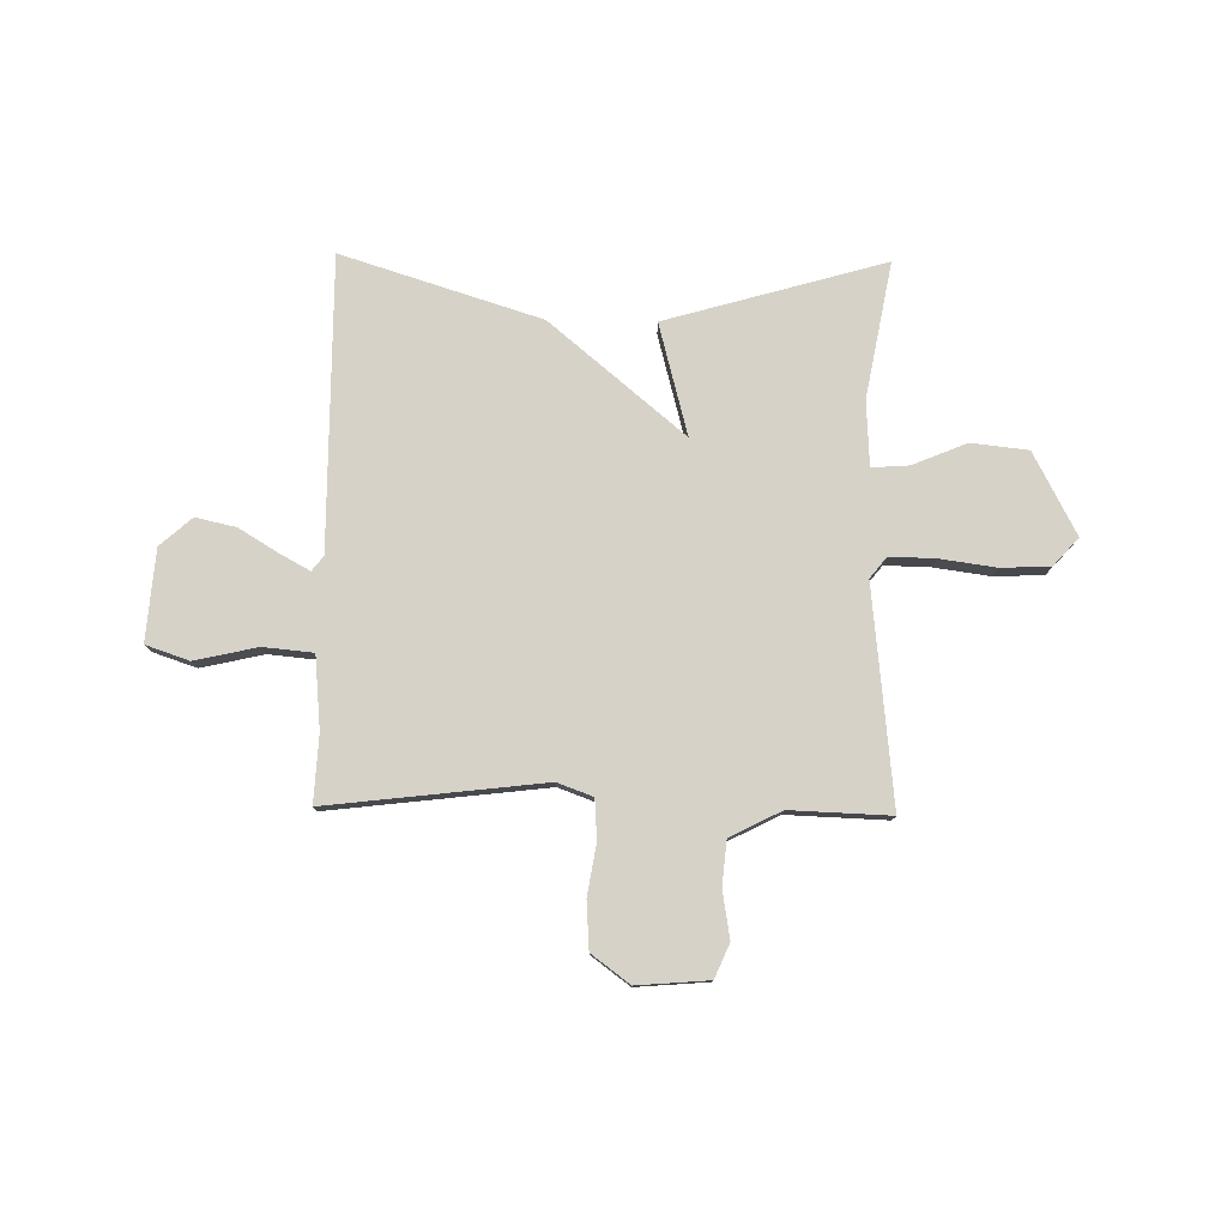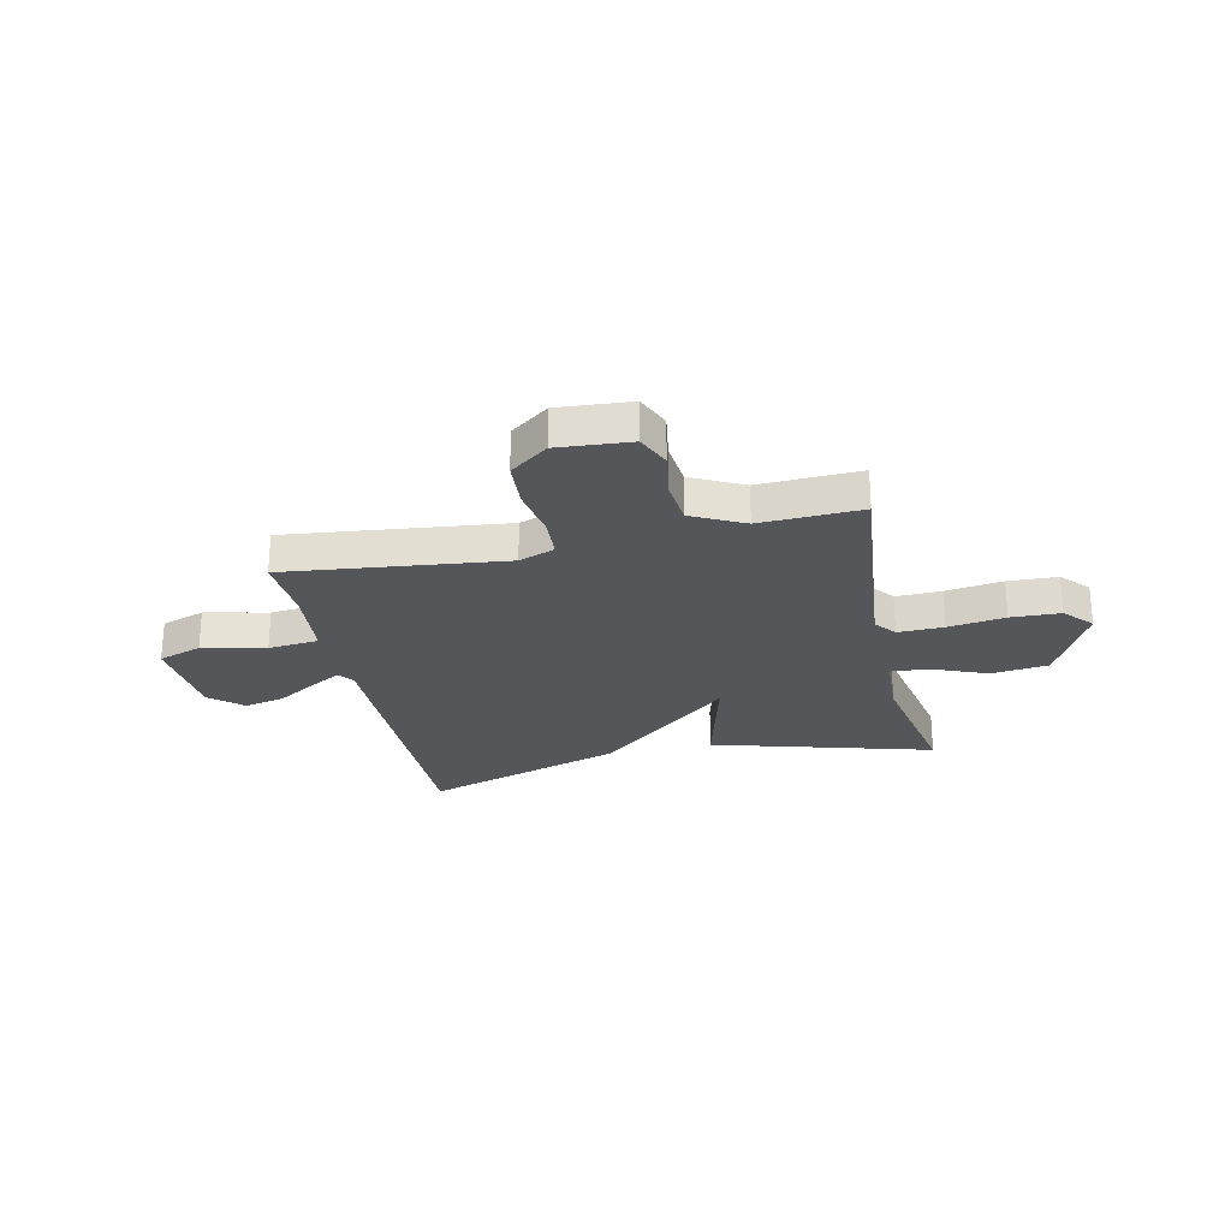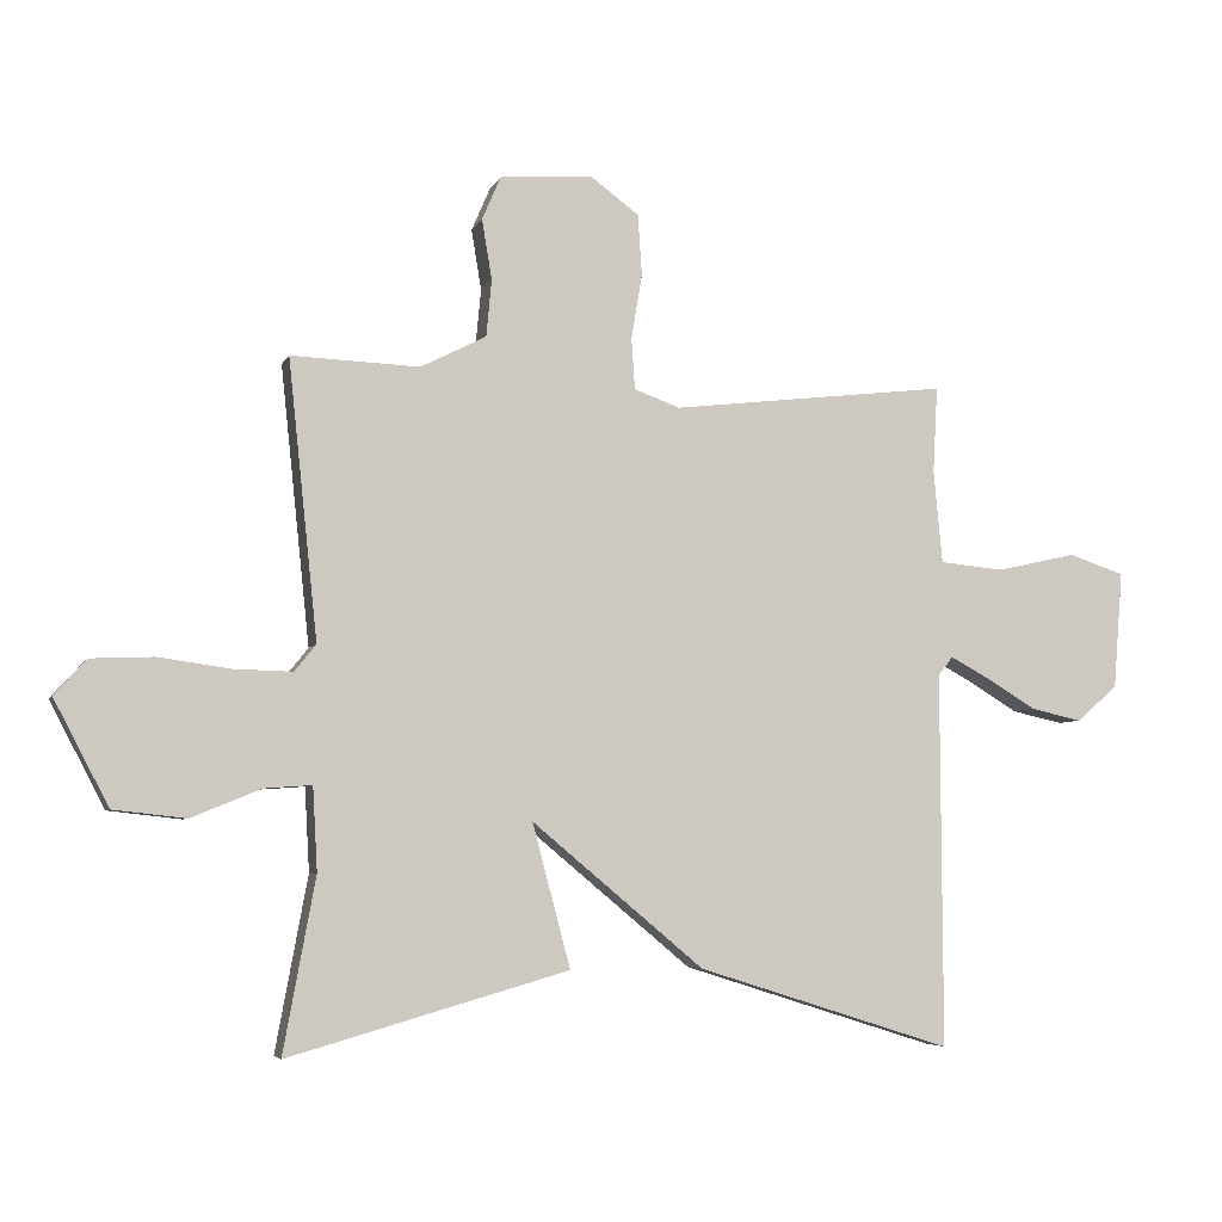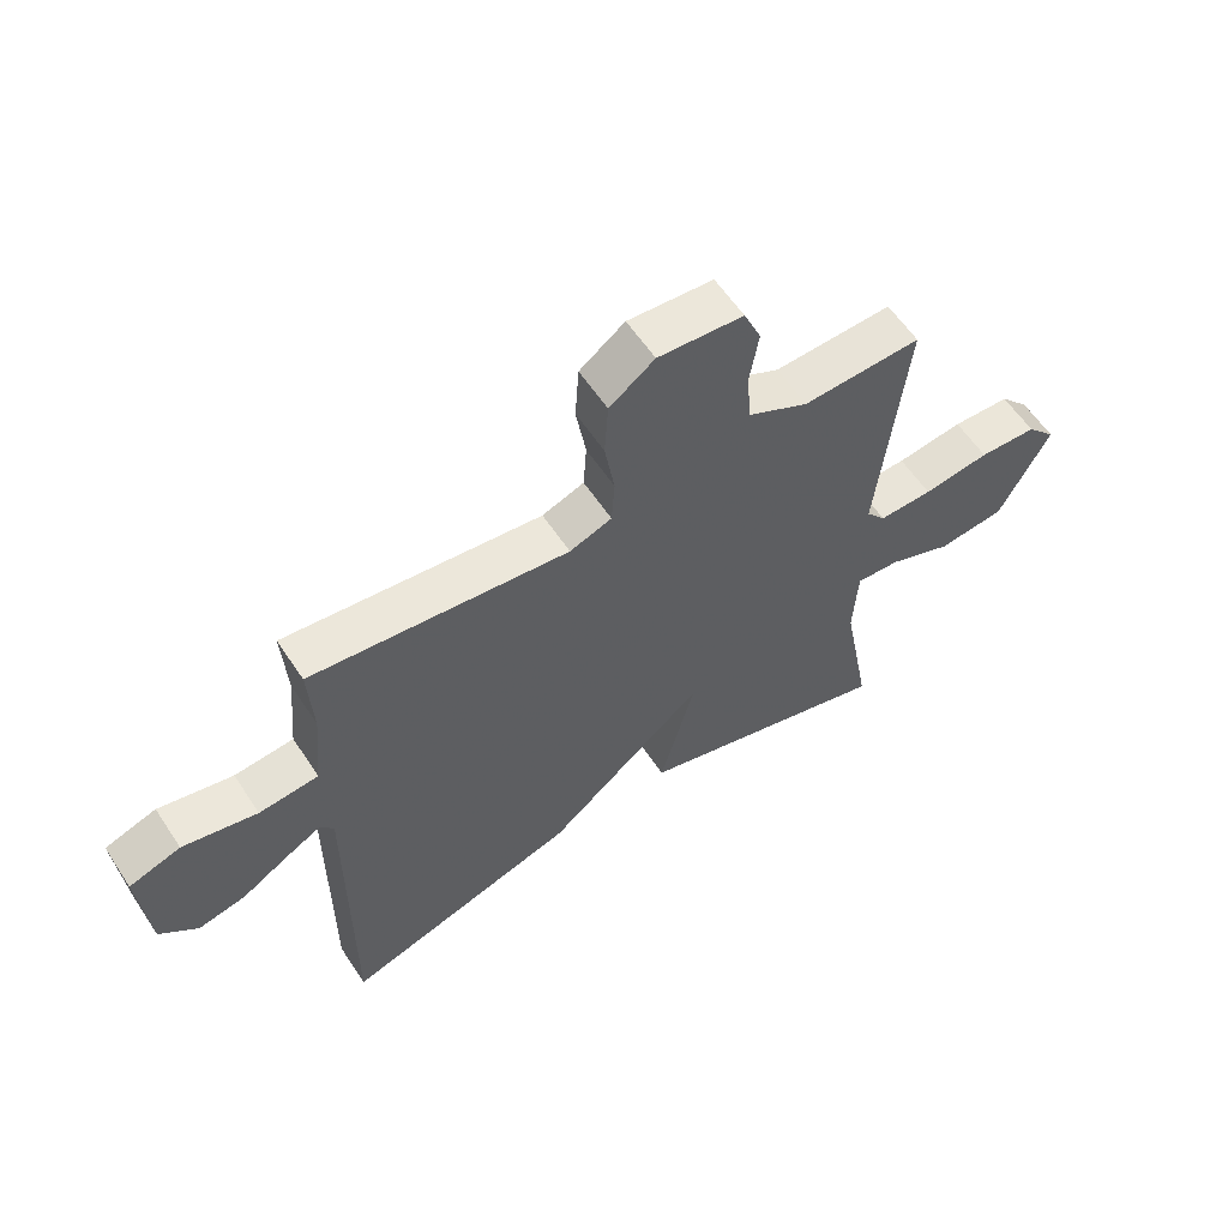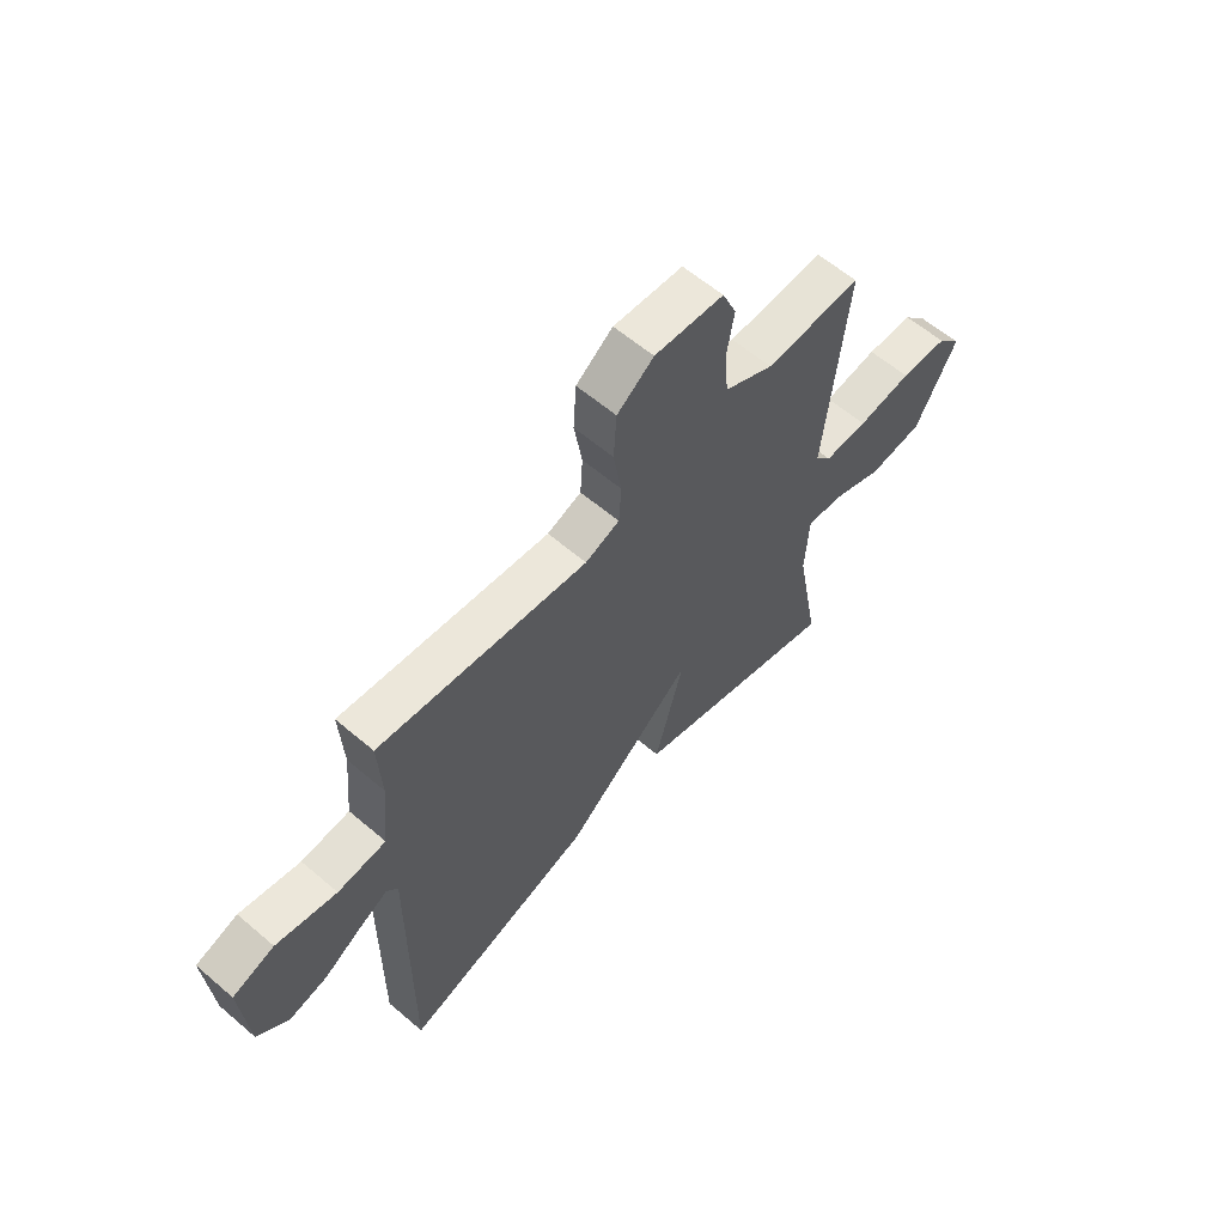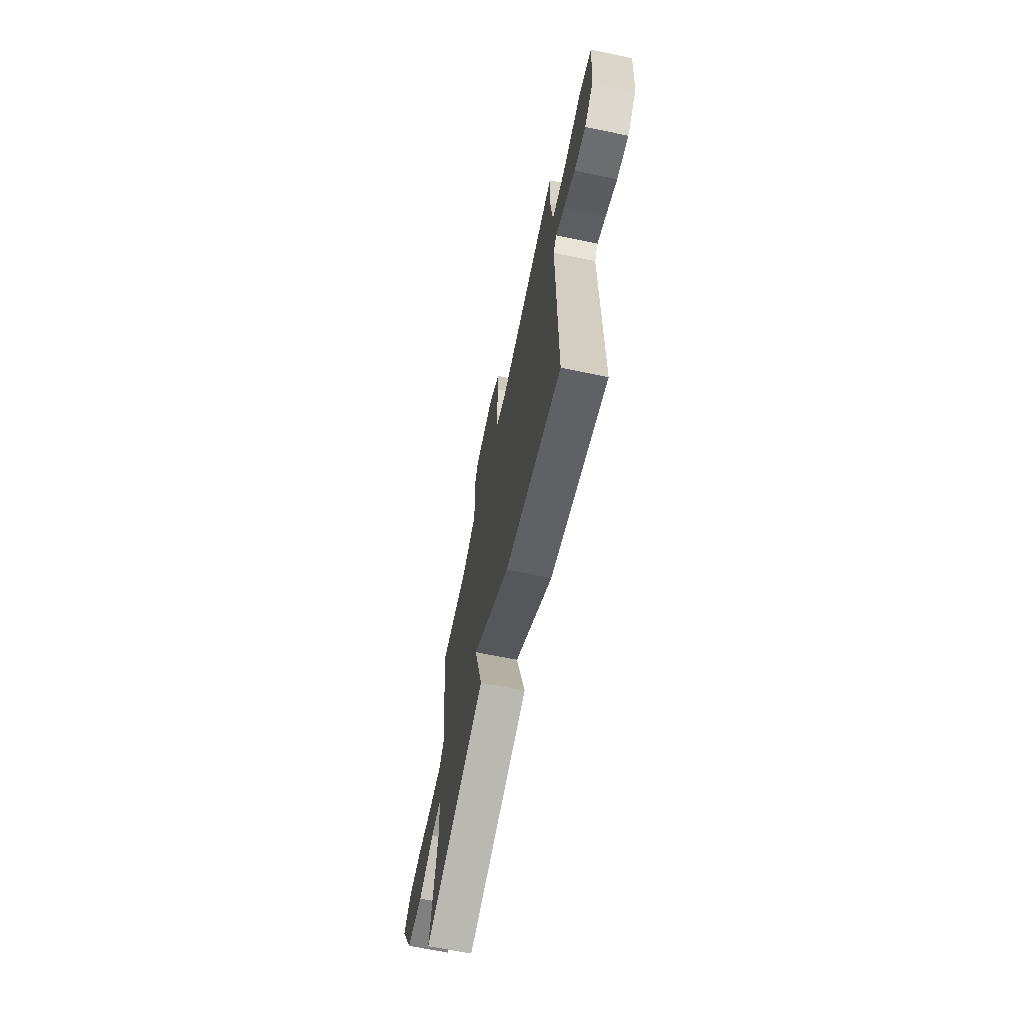
<metadata>
{"format":"obj","ext":"obj","renderer":"f3d","projection":"perspective","resolution":1024,"background":"white","views":[{"elev":78.4,"azim":0.9,"up":"+Y"},{"elev":-26.1,"azim":12.6,"up":"+Y"},{"elev":-5.4,"azim":164.3,"up":"+Z"},{"elev":59.2,"azim":-33.4,"up":"+Z"},{"elev":60.3,"azim":-48.9,"up":"+Z"},{"elev":-66.4,"azim":-101.7,"up":"+Z"}]}
</metadata>
<code>
v -0.5 0.07 -0.5
v -0.498 0.07 0.059
v -0.52 0.07 0.087
v -0.577 0.07 0.056
v -0.653 0.07 0.01
v -0.73 0.07 -0.007
v -0.791 0.07 0.047
v -0.805 0.07 0.222
v -0.722 0.07 0.25
v -0.602 0.07 0.223
v -0.506 0.07 0.232
v -0.493 0.07 0.371
v -0.5 0.07 0.5
v -0.085 0.07 0.451
v -0.017 0.07 0.476
v -0.012 0.07 0.552
v -0.028 0.07 0.649
v -0.022 0.07 0.74
v 0.051 0.07 0.794
v 0.189 0.07 0.783
v 0.217 0.07 0.718
v 0.202 0.07 0.628
v 0.21 0.07 0.543
v 0.308 0.07 0.493
v 0.5 0.07 0.5
v 0.456 0.07 0.085
v 0.488 0.07 0.045
v 0.575 0.07 0.047
v 0.683 0.07 0.062
v 0.777 0.07 0.058
v 0.825 0.07 0.005
v 0.743 0.07 -0.152
v 0.634 0.07 -0.164
v 0.53 0.07 -0.121
v 0.459 0.07 -0.116
v 0.452 0.07 -0.24
v 0.5 0.07 -0.5
v 0.081 0.07 -0.38
v 0.138 0.07 -0.166
v -0.119 0.07 -0.38
v -0.5 0 -0.5
v -0.498 0 0.059
v -0.52 0 0.087
v -0.577 0 0.056
v -0.653 0 0.01
v -0.73 0 -0.007
v -0.791 0 0.047
v -0.805 0 0.222
v -0.722 0 0.25
v -0.602 0 0.223
v -0.506 0 0.232
v -0.493 0 0.371
v -0.5 0 0.5
v -0.085 0 0.451
v -0.017 0 0.476
v -0.012 0 0.552
v -0.028 0 0.649
v -0.022 0 0.74
v 0.051 0 0.794
v 0.189 0 0.783
v 0.217 0 0.718
v 0.202 0 0.628
v 0.21 0 0.543
v 0.308 0 0.493
v 0.5 0 0.5
v 0.456 0 0.085
v 0.488 0 0.045
v 0.575 0 0.047
v 0.683 0 0.062
v 0.777 0 0.058
v 0.825 0 0.005
v 0.743 0 -0.152
v 0.634 0 -0.164
v 0.53 0 -0.121
v 0.459 0 -0.116
v 0.452 0 -0.24
v 0.5 0 -0.5
v 0.081 0 -0.38
v 0.138 0 -0.166
v -0.119 0 -0.38
f 39 40 1 2
f 36 37 38 39
f 39 2 3
f 36 39 3
f 35 36 3
f 34 35 3
f 32 33 34
f 31 32 34
f 30 31 34
f 29 30 34
f 28 29 34
f 27 28 34
f 26 27 34 3
f 24 25 26 3
f 23 24 3
f 22 23 3 4
f 20 21 22
f 19 20 22
f 18 19 22
f 17 18 22
f 16 17 22
f 15 16 22
f 15 22 4 5
f 5 6 7
f 15 5 7
f 14 15 7
f 12 13 14
f 11 12 14
f 11 14 7
f 10 11 7
f 7 8 9 10
f 42 41 80 79
f 79 78 77 76
f 43 42 79
f 43 79 76
f 43 76 75
f 43 75 74
f 74 73 72
f 74 72 71
f 74 71 70
f 74 70 69
f 74 69 68
f 74 68 67
f 43 74 67 66
f 43 66 65 64
f 43 64 63
f 44 43 63 62
f 62 61 60
f 62 60 59
f 62 59 58
f 62 58 57
f 62 57 56
f 62 56 55
f 45 44 62 55
f 47 46 45
f 47 45 55
f 47 55 54
f 54 53 52
f 54 52 51
f 47 54 51
f 47 51 50
f 50 49 48 47
f 1 41 42 2
f 2 42 43 3
f 3 43 44 4
f 4 44 45 5
f 5 45 46 6
f 6 46 47 7
f 7 47 48 8
f 8 48 49 9
f 9 49 50 10
f 10 50 51 11
f 11 51 52 12
f 12 52 53 13
f 13 53 54 14
f 14 54 55 15
f 15 55 56 16
f 16 56 57 17
f 17 57 58 18
f 18 58 59 19
f 19 59 60 20
f 20 60 61 21
f 21 61 62 22
f 22 62 63 23
f 23 63 64 24
f 24 64 65 25
f 25 65 66 26
f 26 66 67 27
f 27 67 68 28
f 28 68 69 29
f 29 69 70 30
f 30 70 71 31
f 31 71 72 32
f 32 72 73 33
f 33 73 74 34
f 34 74 75 35
f 35 75 76 36
f 36 76 77 37
f 37 77 78 38
f 38 78 79 39
f 39 79 80 40
f 40 80 41 1

</code>
